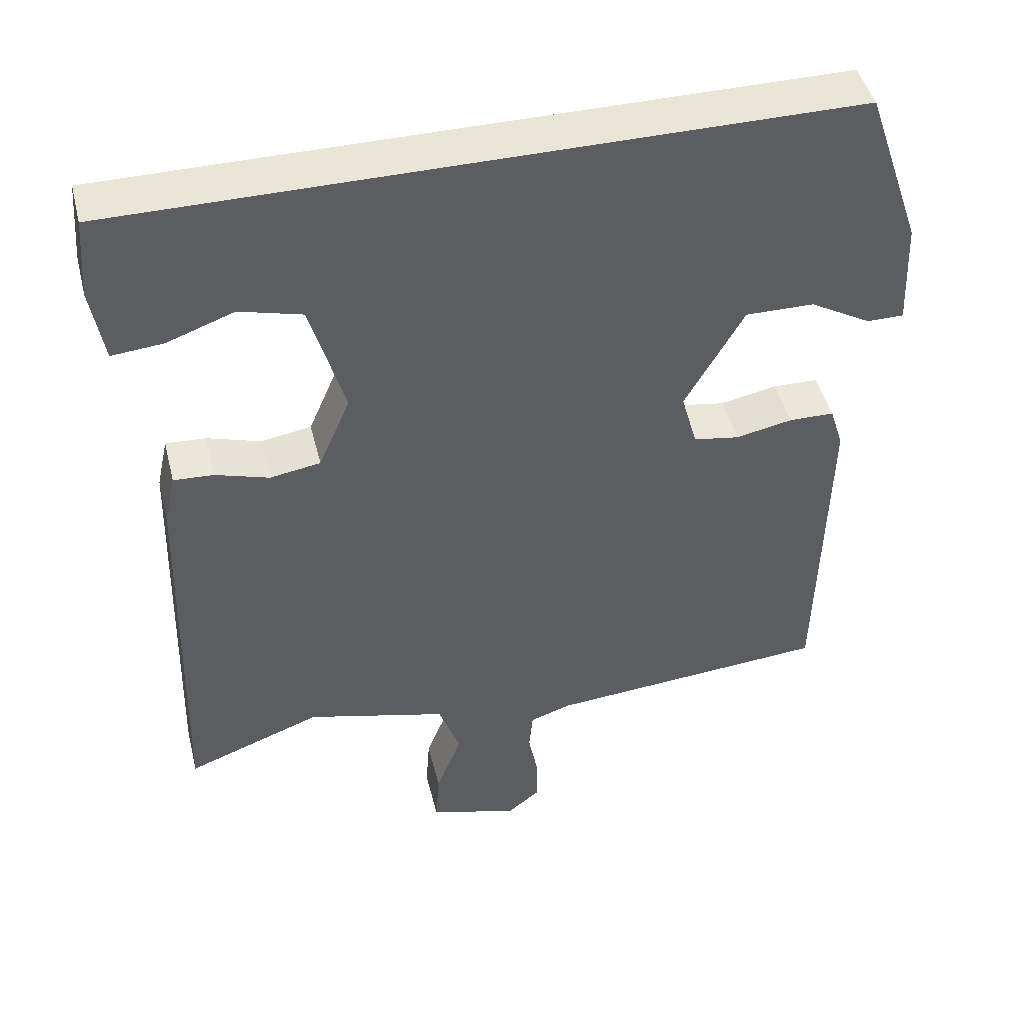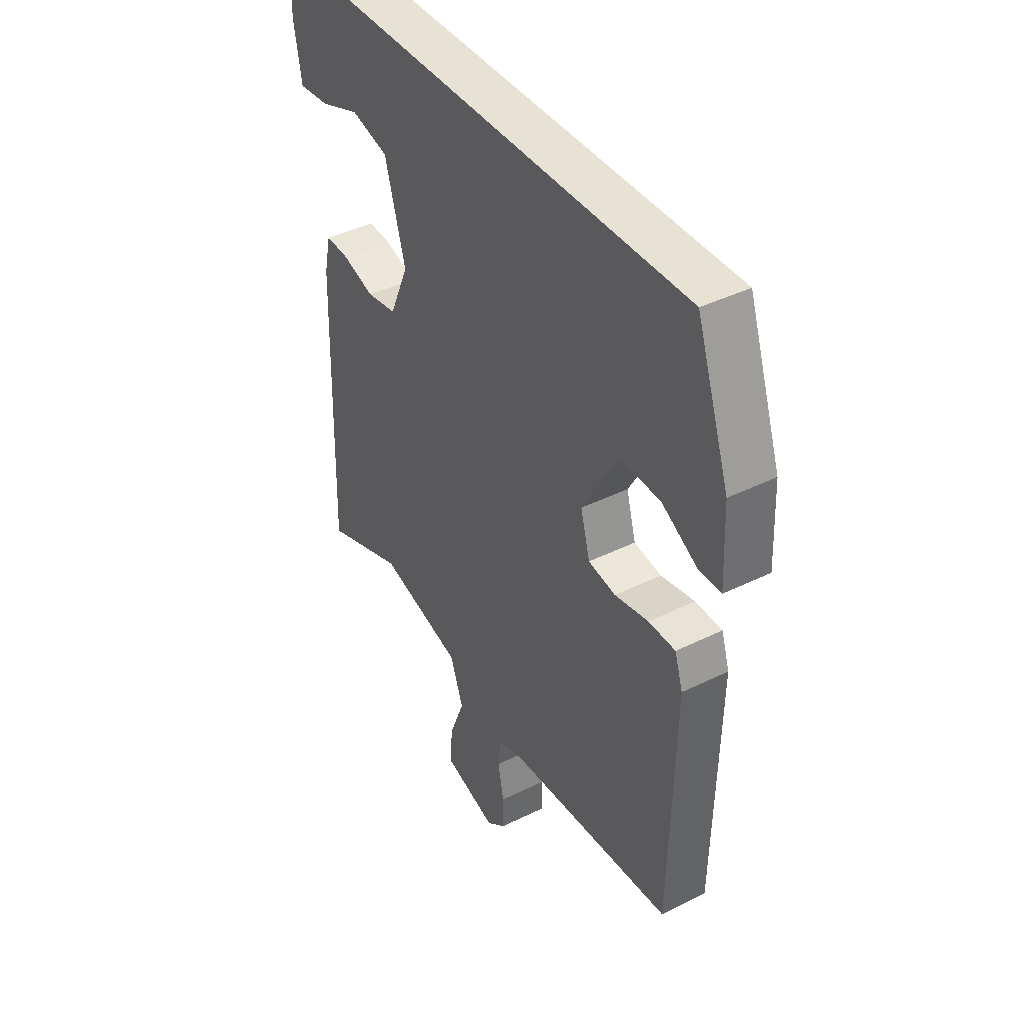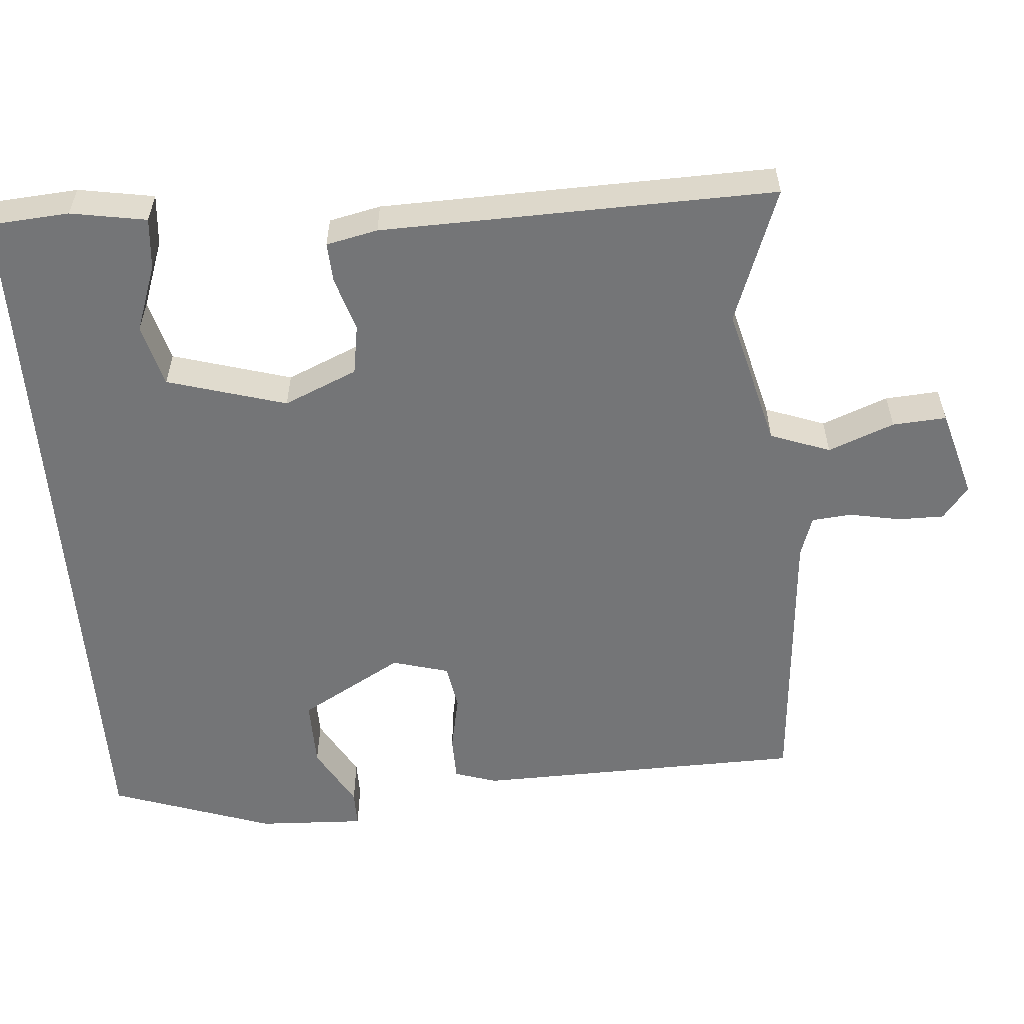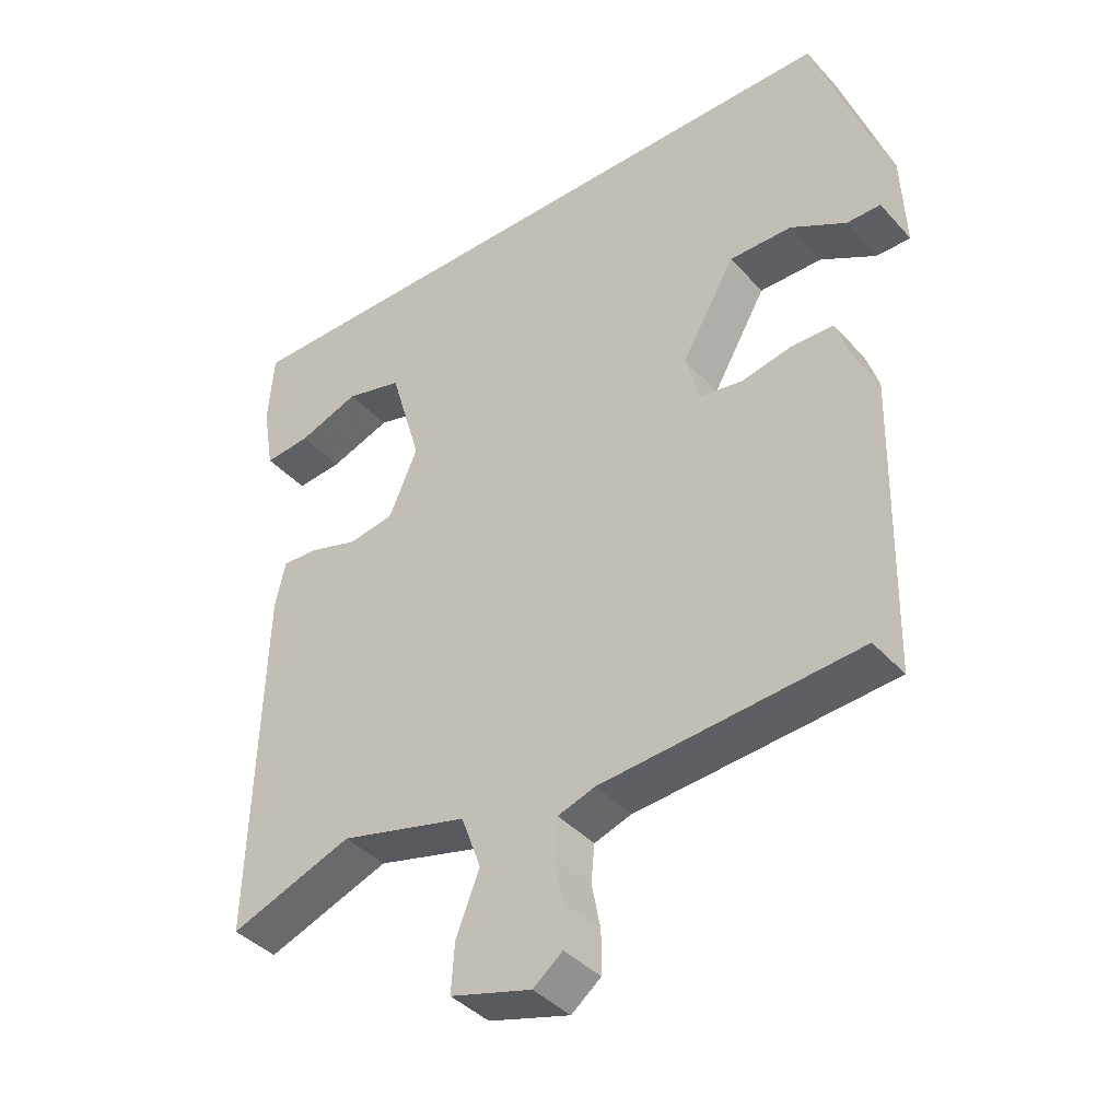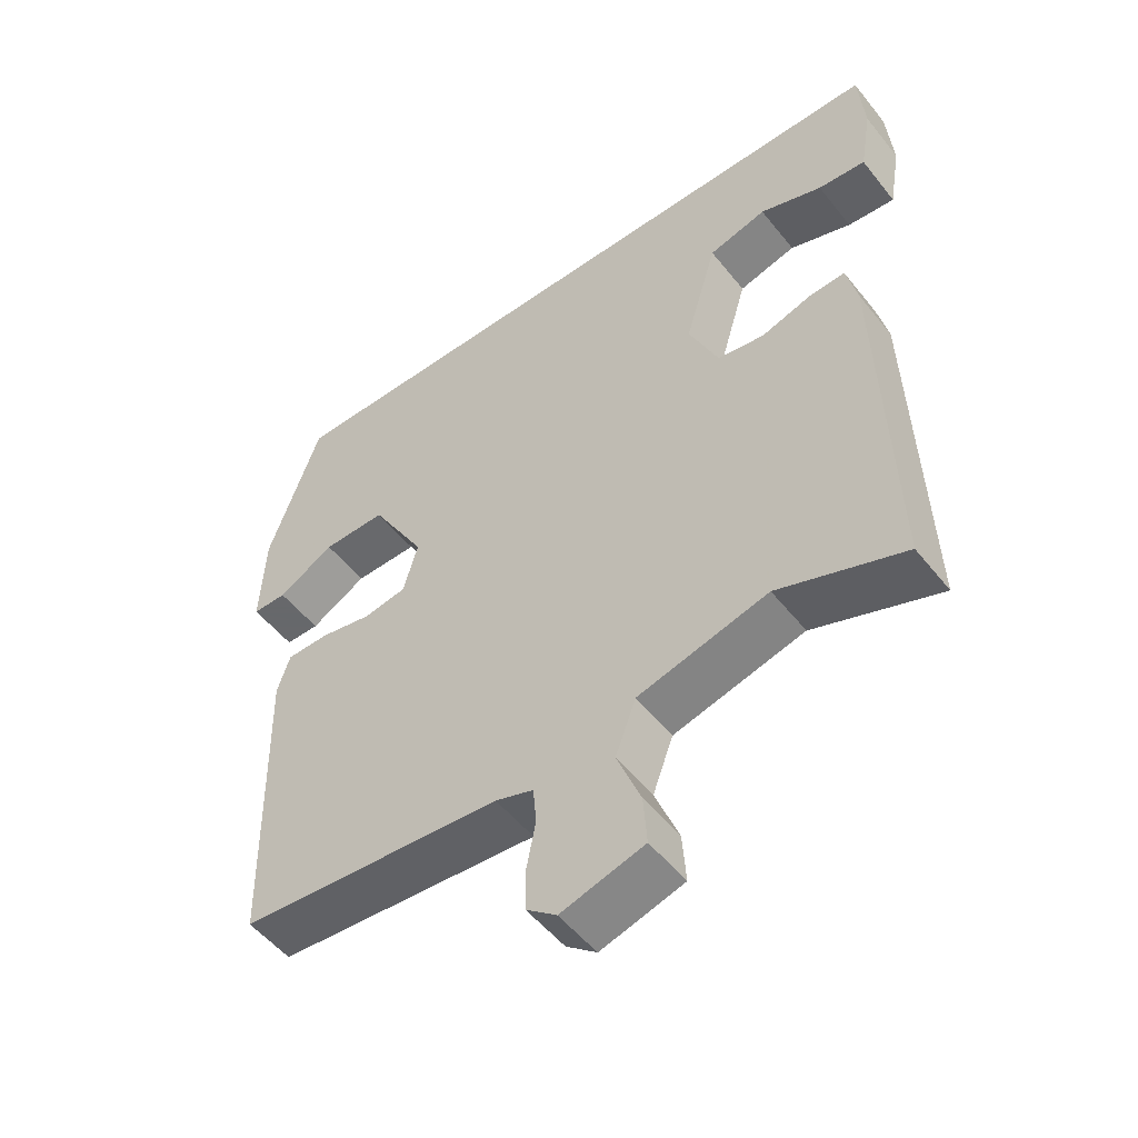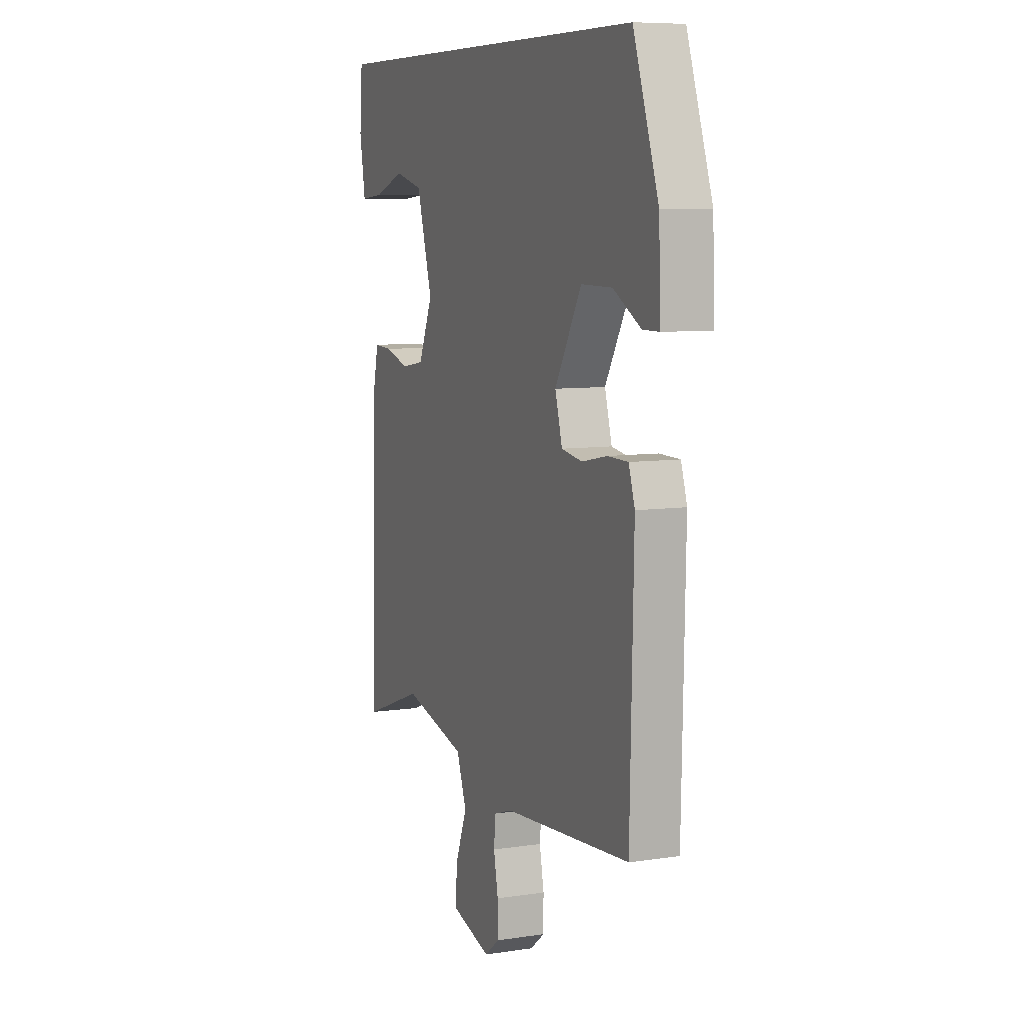
<metadata>
{"format":"obj","ext":"obj","renderer":"f3d","projection":"perspective","resolution":1024,"background":"white","views":[{"elev":45.7,"azim":166.1,"up":"+Z"},{"elev":40.8,"azim":-121.2,"up":"+Z"},{"elev":-56.5,"azim":94.5,"up":"+Y"},{"elev":-40.2,"azim":-142.4,"up":"+Z"},{"elev":-52.3,"azim":37.4,"up":"+Z"},{"elev":7.9,"azim":-112.8,"up":"+Z"}]}
</metadata>
<code>
v 0.489 0.07 -0.517
v 0.31 0.07 -0.451
v 0.124 0.07 -0.499
v 0.095 0.07 -0.578
v 0.129 0.07 -0.665
v 0.134 0.07 -0.736
v 0.016 0.07 -0.77
v -0.027 0.07 -0.736
v -0.027 0.07 -0.675
v -0.014 0.07 -0.608
v -0.019 0.07 -0.555
v -0.073 0.07 -0.537
v -0.447 0.07 -0.508
v -0.457 0.07 -0.072
v -0.439 0.07 -0.016
v -0.379 0.07 -0.015
v -0.304 0.07 -0.03
v -0.243 0.07 -0.02
v -0.222 0.07 0.055
v -0.3 0.07 0.191
v -0.391 0.07 0.19
v -0.472 0.07 0.144
v -0.521 0.07 0.144
v -0.515 0.07 0.285
v -0.441 0.07 0.5
v 0.522 0.07 0.5
v 0.53 0.07 0.394
v 0.513 0.07 0.294
v 0.445 0.07 0.3
v 0.356 0.07 0.332
v 0.273 0.07 0.31
v 0.227 0.07 0.153
v 0.269 0.07 0.056
v 0.336 0.07 0.045
v 0.407 0.07 0.067
v 0.46 0.07 0.07
v 0.475 0.07 0.002
v 0.489 0 -0.517
v 0.31 0 -0.451
v 0.124 0 -0.499
v 0.095 0 -0.578
v 0.129 0 -0.665
v 0.134 0 -0.736
v 0.016 0 -0.77
v -0.027 0 -0.736
v -0.027 0 -0.675
v -0.014 0 -0.608
v -0.019 0 -0.555
v -0.073 0 -0.537
v -0.447 0 -0.508
v -0.457 0 -0.072
v -0.439 0 -0.016
v -0.379 0 -0.015
v -0.304 0 -0.03
v -0.243 0 -0.02
v -0.222 0 0.055
v -0.3 0 0.191
v -0.391 0 0.19
v -0.472 0 0.144
v -0.521 0 0.144
v -0.515 0 0.285
v -0.441 0 0.5
v 0.522 0 0.5
v 0.53 0 0.394
v 0.513 0 0.294
v 0.445 0 0.3
v 0.356 0 0.332
v 0.273 0 0.31
v 0.227 0 0.153
v 0.269 0 0.056
v 0.336 0 0.045
v 0.407 0 0.067
v 0.46 0 0.07
v 0.475 0 0.002
f 34 35 36 37
f 33 34 37 1
f 32 33 1 2
f 27 28 29 30
f 27 30 31
f 26 27 31
f 25 26 31
f 24 25 31 32
f 21 22 23 24
f 20 21 24
f 14 15 16 17
f 12 13 14 17
f 11 12 17 18
f 7 8 9 10
f 7 10 11
f 4 5 6 7
f 3 4 7 11
f 32 2 3
f 20 24 32
f 19 20 32 3
f 3 11 18 19
f 74 73 72 71
f 38 74 71 70
f 39 38 70 69
f 67 66 65 64
f 68 67 64
f 68 64 63
f 68 63 62
f 69 68 62 61
f 61 60 59 58
f 61 58 57
f 54 53 52 51
f 54 51 50 49
f 55 54 49 48
f 47 46 45 44
f 48 47 44
f 44 43 42 41
f 48 44 41 40
f 40 39 69
f 69 61 57
f 40 69 57 56
f 56 55 48 40
f 1 38 39 2
f 2 39 40 3
f 3 40 41 4
f 4 41 42 5
f 5 42 43 6
f 6 43 44 7
f 7 44 45 8
f 8 45 46 9
f 9 46 47 10
f 10 47 48 11
f 11 48 49 12
f 12 49 50 13
f 13 50 51 14
f 14 51 52 15
f 15 52 53 16
f 16 53 54 17
f 17 54 55 18
f 18 55 56 19
f 19 56 57 20
f 20 57 58 21
f 21 58 59 22
f 22 59 60 23
f 23 60 61 24
f 24 61 62 25
f 25 62 63 26
f 26 63 64 27
f 27 64 65 28
f 28 65 66 29
f 29 66 67 30
f 30 67 68 31
f 31 68 69 32
f 32 69 70 33
f 33 70 71 34
f 34 71 72 35
f 35 72 73 36
f 36 73 74 37
f 37 74 38 1

</code>
